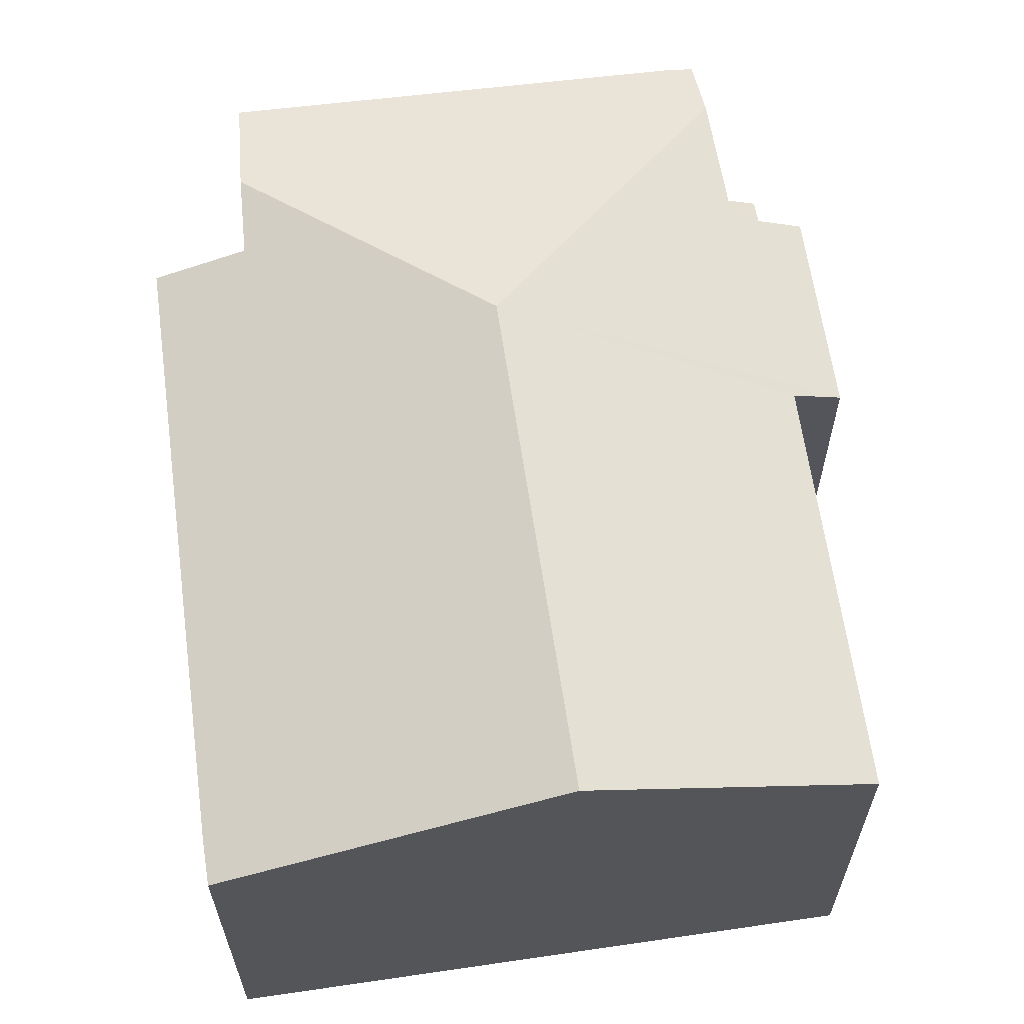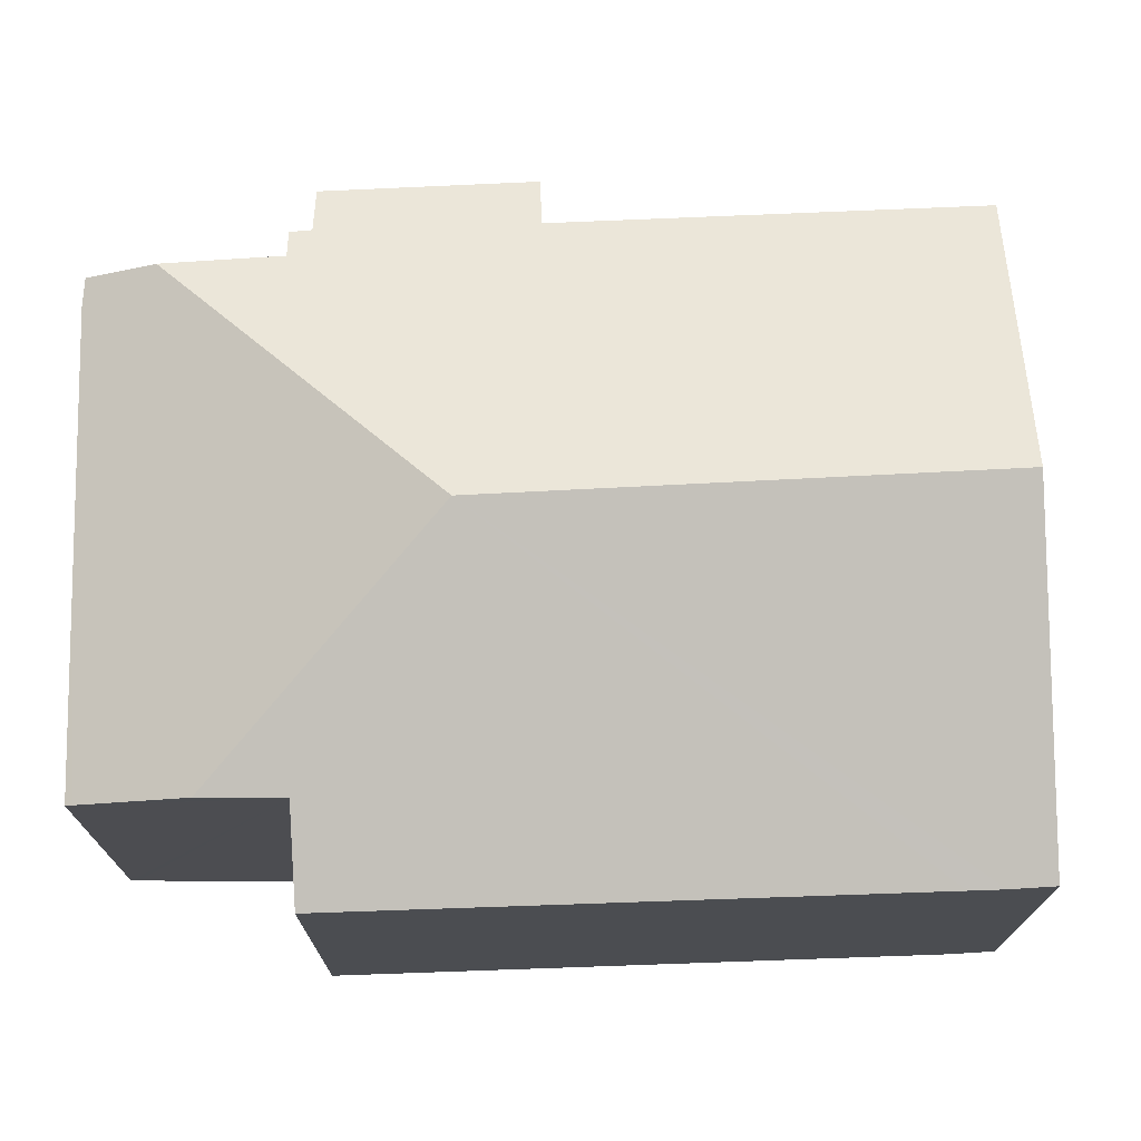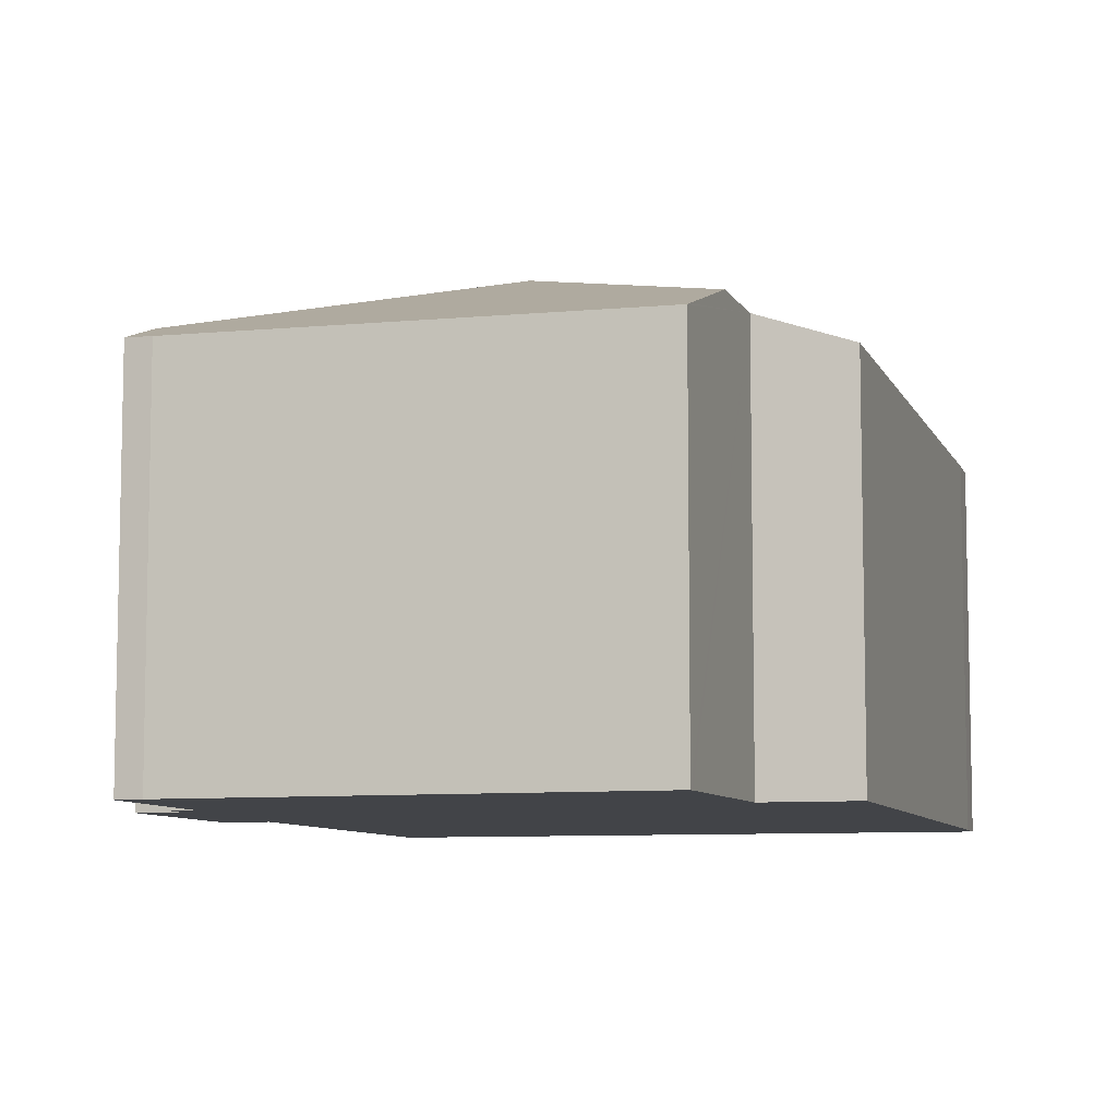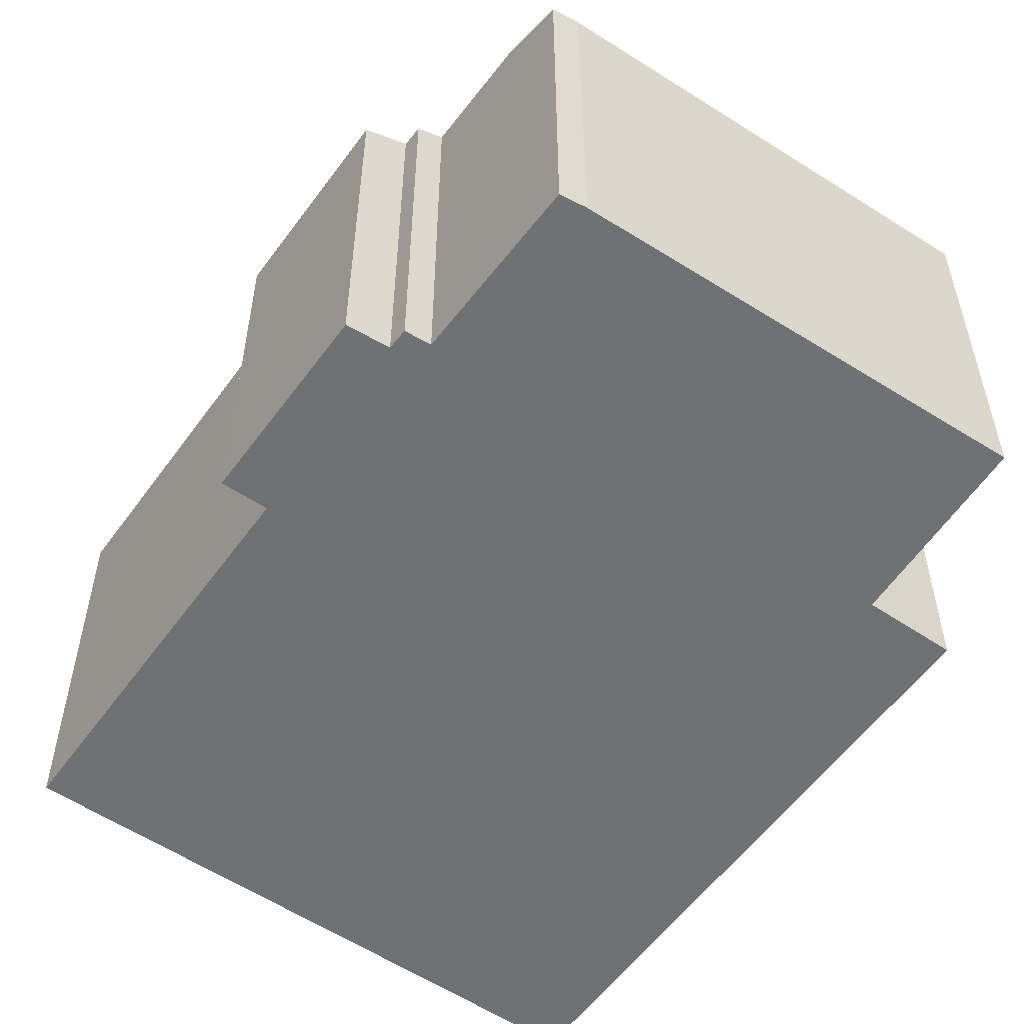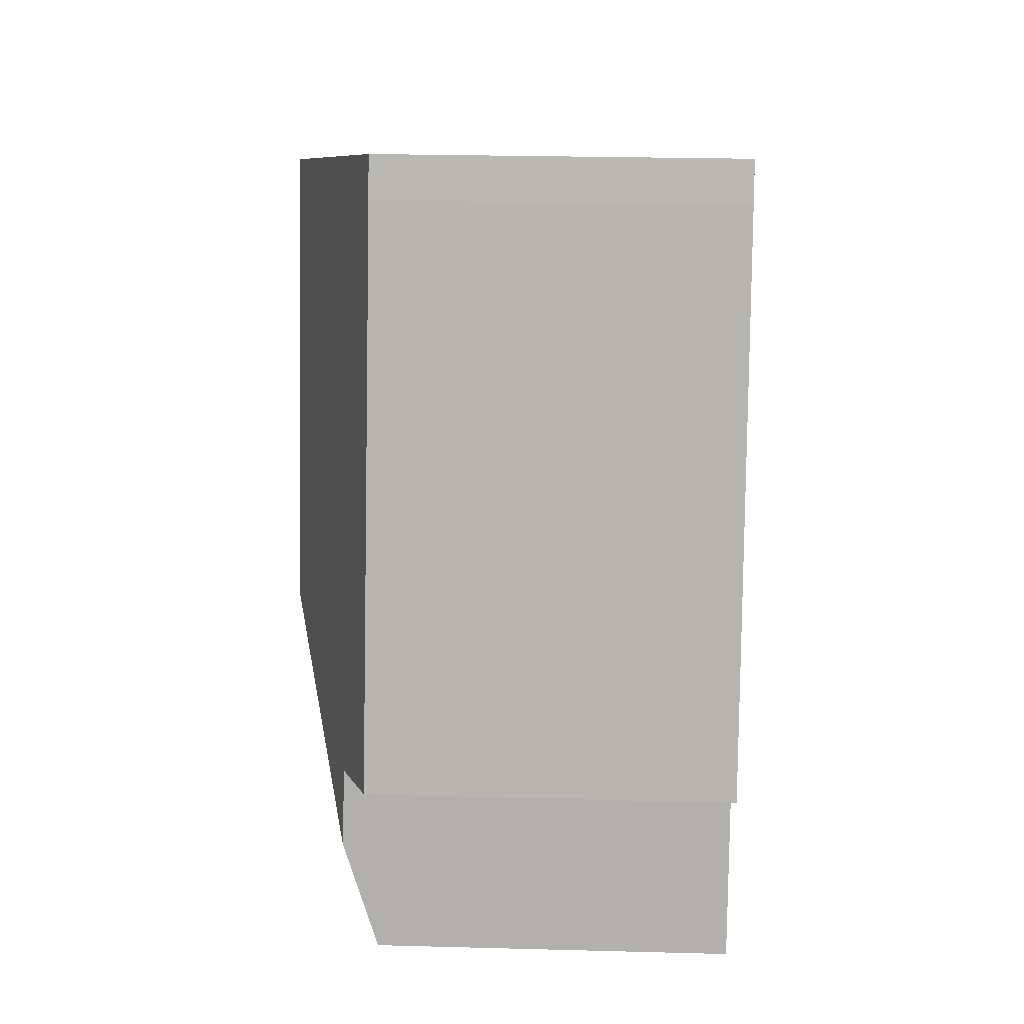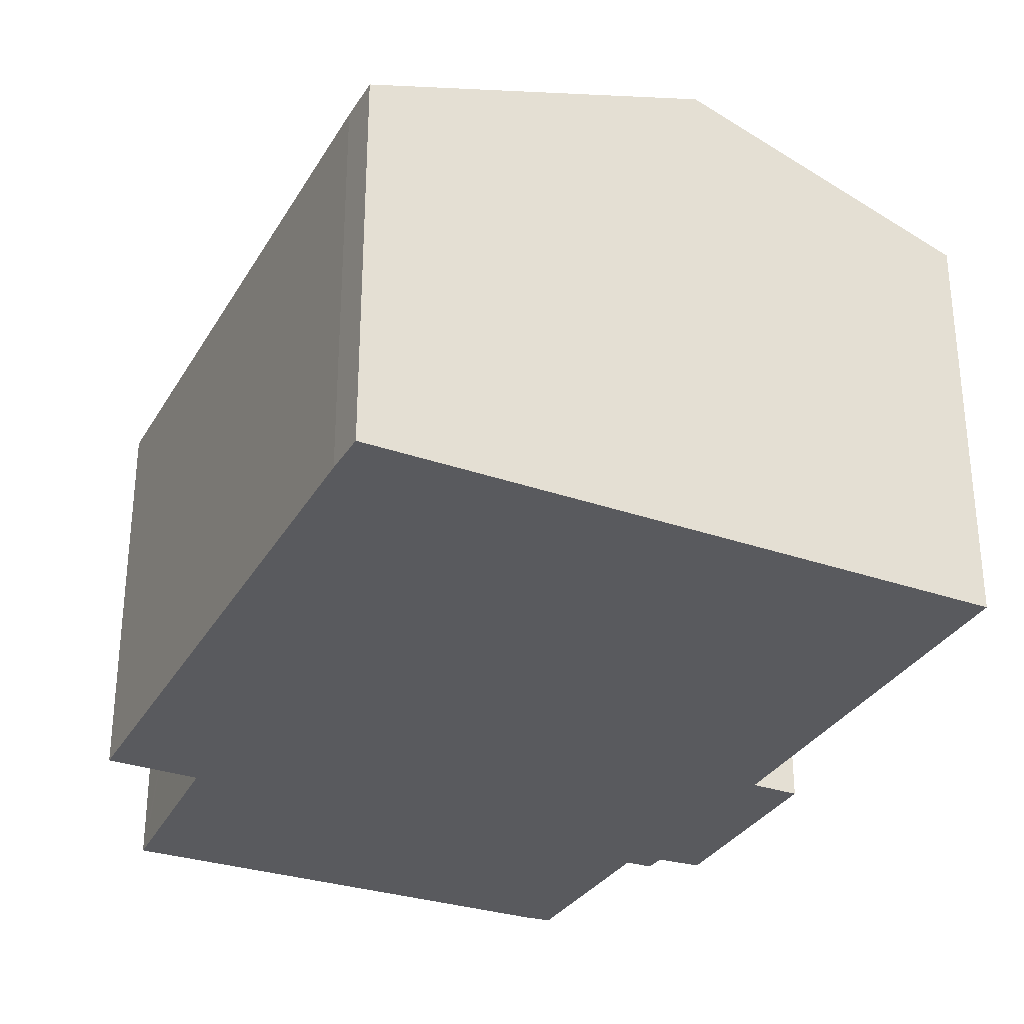
<metadata>
{"format":"obj","ext":"obj","renderer":"f3d","projection":"perspective","resolution":1024,"background":"white","views":[{"elev":63.5,"azim":9.7,"up":"+Y"},{"elev":73.9,"azim":-74.7,"up":"+Y"},{"elev":-8.0,"azim":-146.5,"up":"+Y"},{"elev":-55.2,"azim":162.5,"up":"+Y"},{"elev":26.0,"azim":-87.6,"up":"+Z"},{"elev":-31.7,"azim":-8.1,"up":"+Y"}]}
</metadata>
<code>
v  1.25 7.72 -2.02
v  1.65 7.692 -0.535
v  6.7 9.16 0.737
v  3.621 7.058 11.54
v  9.608 9.16 9.584
v  3.35 7.054 10.75
v  3.162 7.058 10.15
v  0 7.113 4.355e-16
v  13.87 7.664 8.189
v  14.57 7.417 7.96
v  12.24 7.394 0.656
v  13.1 7.096 0.385
v  11.92 7.091 -3.231
v  11.12 7.366 -3.041
v  10.98 7.371 -3.412
v  10.49 7.538 -3.289
v  9.775 7.552 -5.34
v  0.734 7.058 -3.938
v  4.357 7.058 -5.124
v  0.699 7.013 -4.067
v  8.862 7.113 -6.426
v  9.36 7.134 -6.523
v  13.1 -2.357e-17 0.385
v  11.92 1.978e-16 -3.231
v  10.98 2.089e-16 -3.412
v  11.12 1.862e-16 -3.041
v  10.49 2.014e-16 -3.289
v  9.36 3.994e-16 -6.523
v  9.775 3.27e-16 -5.34
v  14.57 -4.874e-16 7.96
v  12.24 -4.017e-17 0.656
v  8.862 3.935e-16 -6.426
v  0.699 2.49e-16 -4.067
v  4.357 3.138e-16 -5.124
v  1.65 3.276e-17 -0.535
v  0 0 0
v  0.734 2.411e-16 -3.938
v  1.25 1.237e-16 -2.02
v  3.162 -6.214e-16 10.15
v  3.35 -6.584e-16 10.75
v  3.621 -7.069e-16 11.54
v  9.608 -5.869e-16 9.584
v  13.87 -5.014e-16 8.189
g defaultobject
f 1 2 3
f 3 4 5
f 4 3 6
f 6 3 7
f 7 3 8
f 8 3 2
f 9 3 5
f 3 9 10
f 3 10 11
f 3 11 12
f 3 12 13
f 3 13 14
f 15 16 14
f 3 16 17
f 16 3 14
f 18 19 20
f 19 18 1
f 19 1 3
f 19 3 21
f 21 3 22
f 22 3 17
f 23 13 12
f 13 23 24
f 14 25 15
f 25 14 26
f 27 17 16
f 17 27 22
f 22 27 28
f 28 27 29
f 30 11 10
f 11 30 31
f 13 26 14
f 26 13 24
f 15 27 16
f 27 15 25
f 28 21 22
f 21 28 32
f 32 19 21
f 19 32 20
f 20 32 33
f 33 32 34
f 35 8 2
f 8 35 36
f 18 2 1
f 2 18 20
f 2 20 33
f 2 33 37
f 2 37 35
f 35 37 38
f 36 7 8
f 7 36 39
f 7 39 6
f 6 39 40
f 6 41 4
f 41 6 40
f 41 5 4
f 5 41 42
f 5 42 9
f 9 42 10
f 10 42 43
f 10 43 30
f 31 12 11
f 12 31 23
f 40 42 41
f 42 40 39
f 42 39 36
f 42 36 35
f 42 35 38
f 42 38 37
f 42 37 33
f 42 33 34
f 42 34 43
f 43 34 32
f 43 32 30
f 30 32 31
f 31 32 27
f 27 32 29
f 29 32 28
f 27 23 31
f 23 27 26
f 26 27 25
f 24 23 26

</code>
